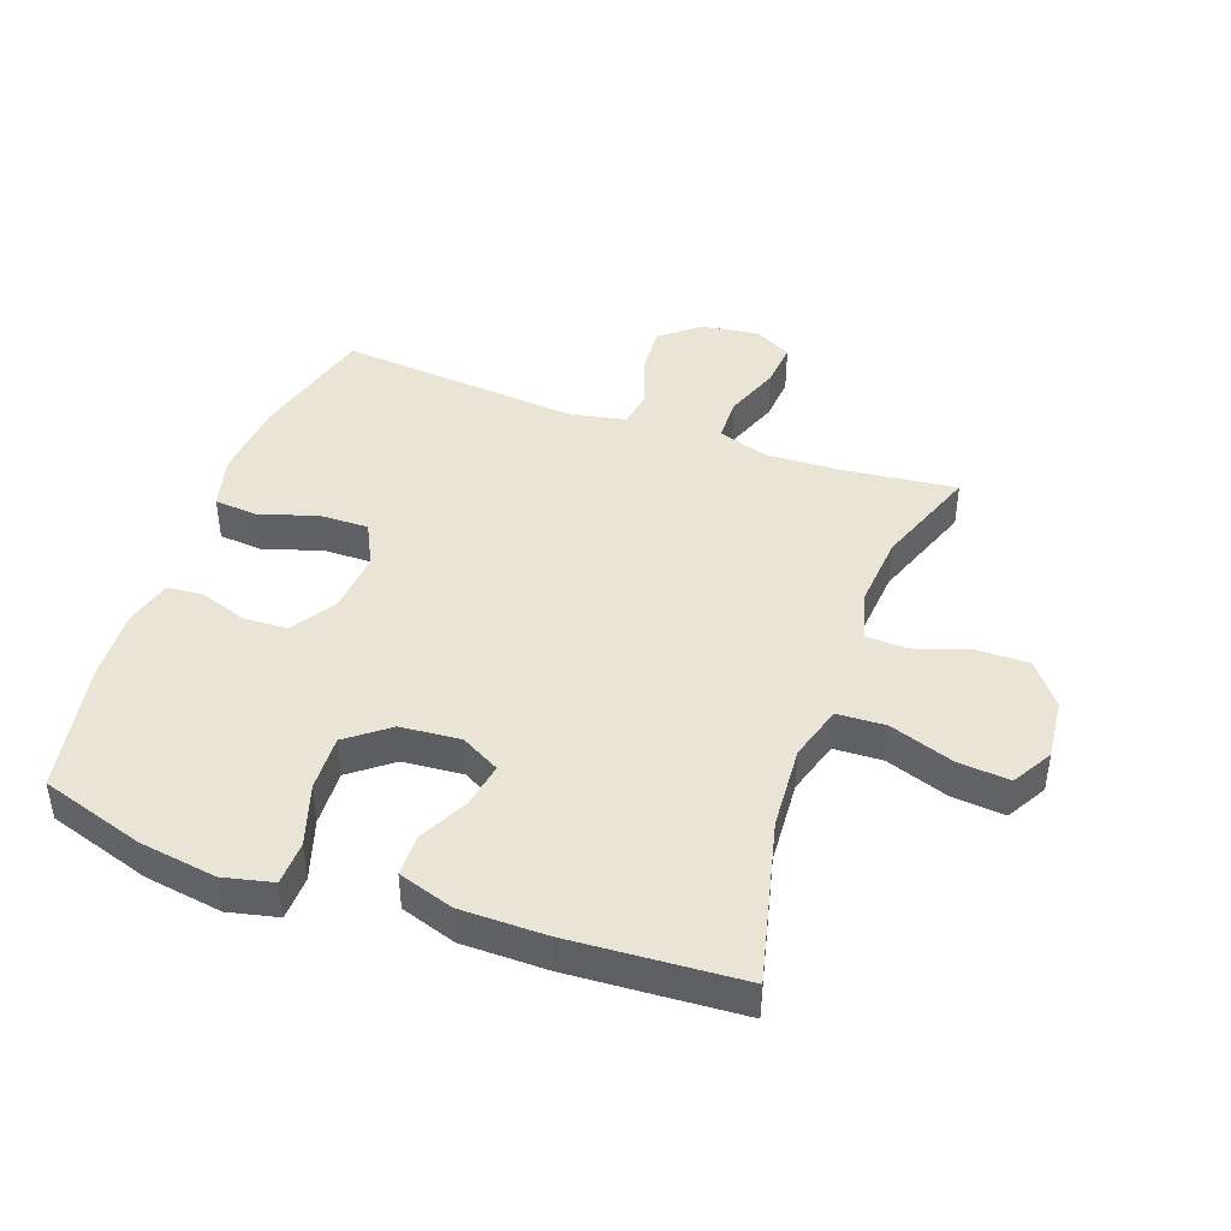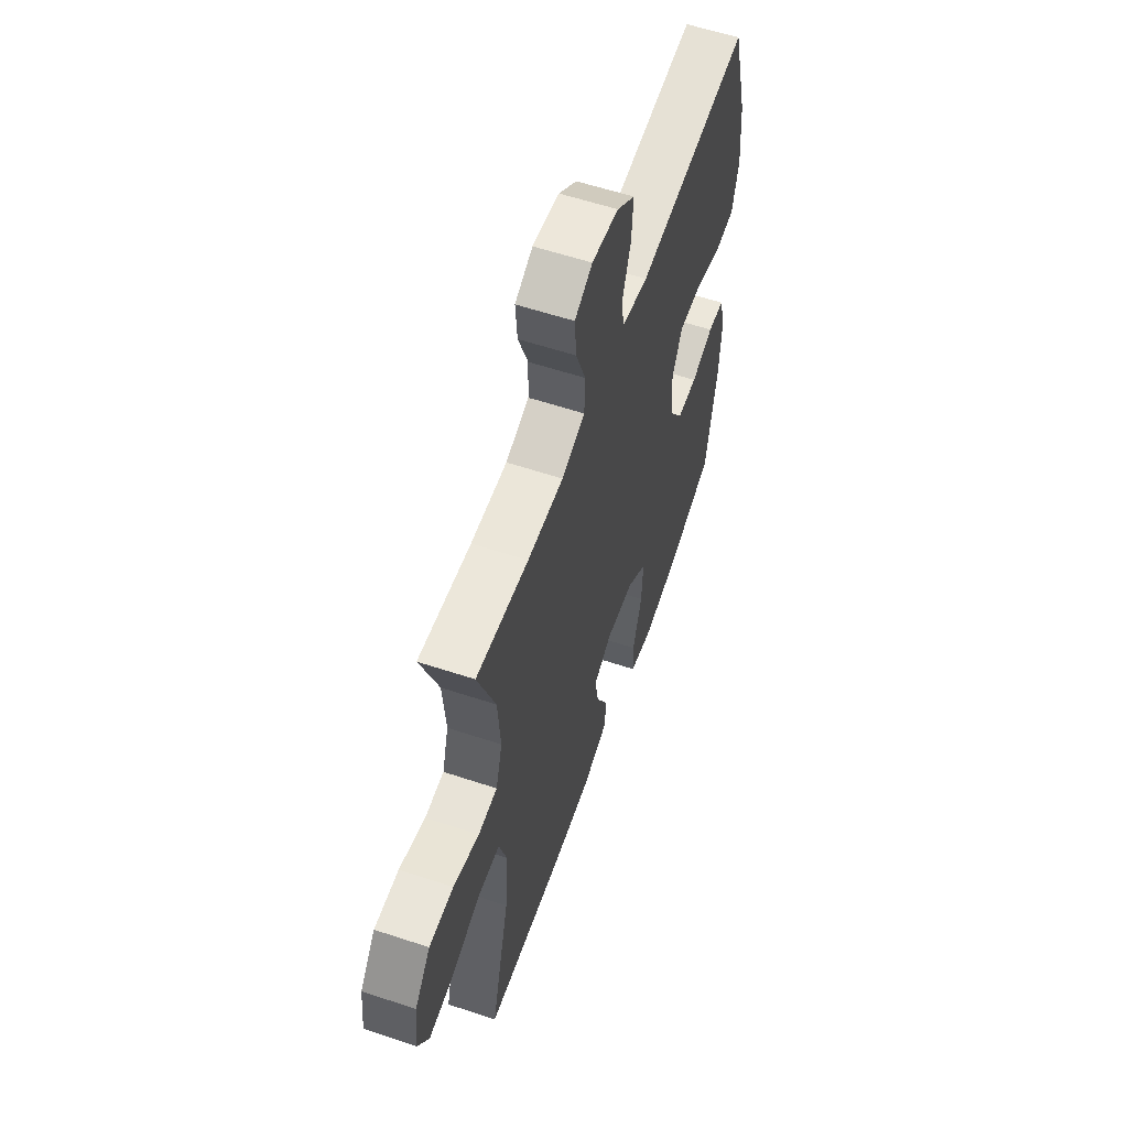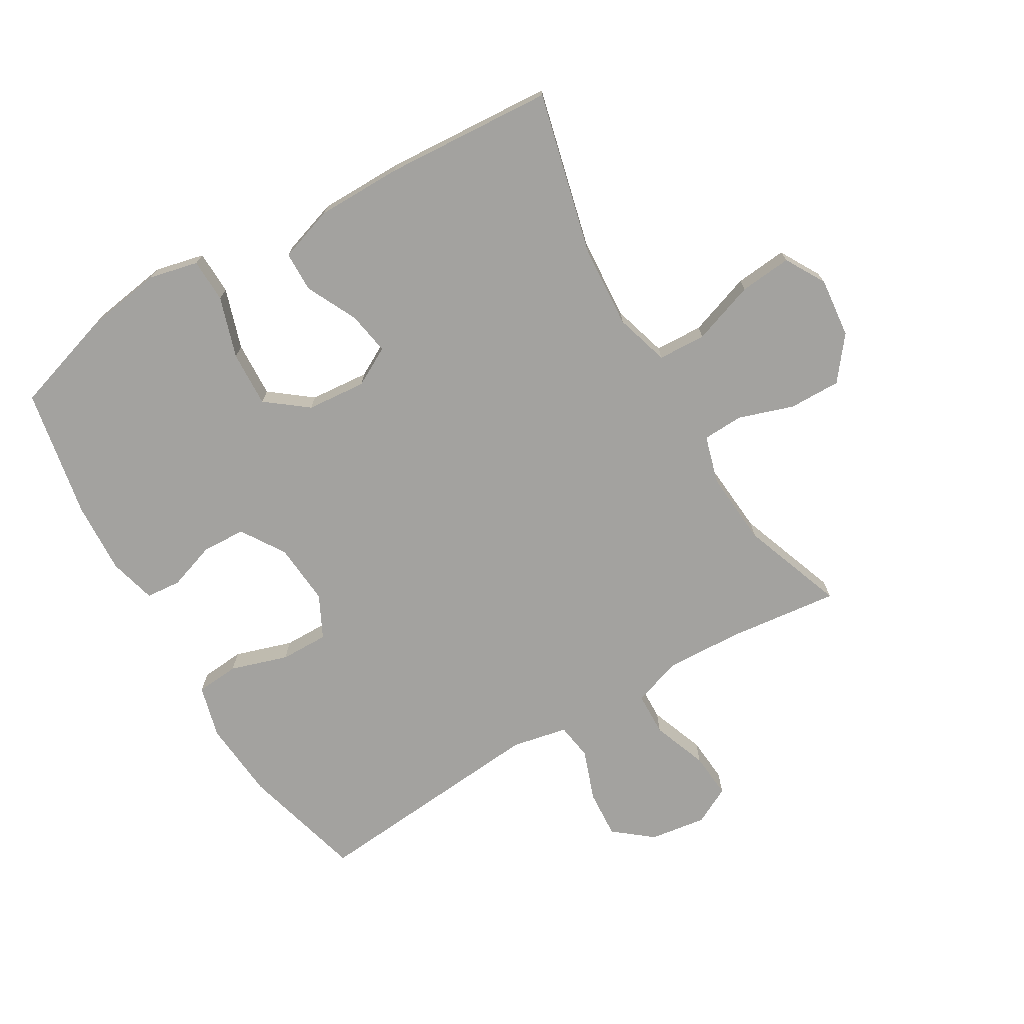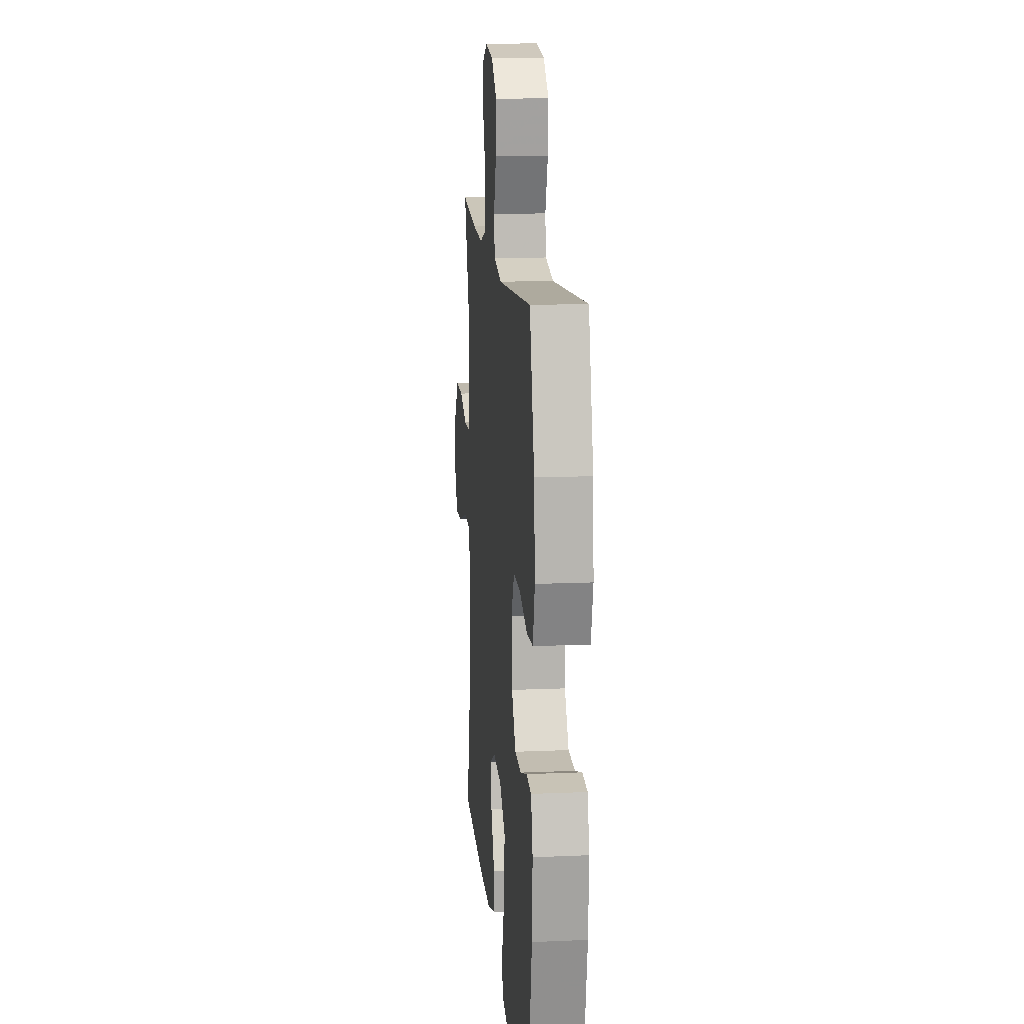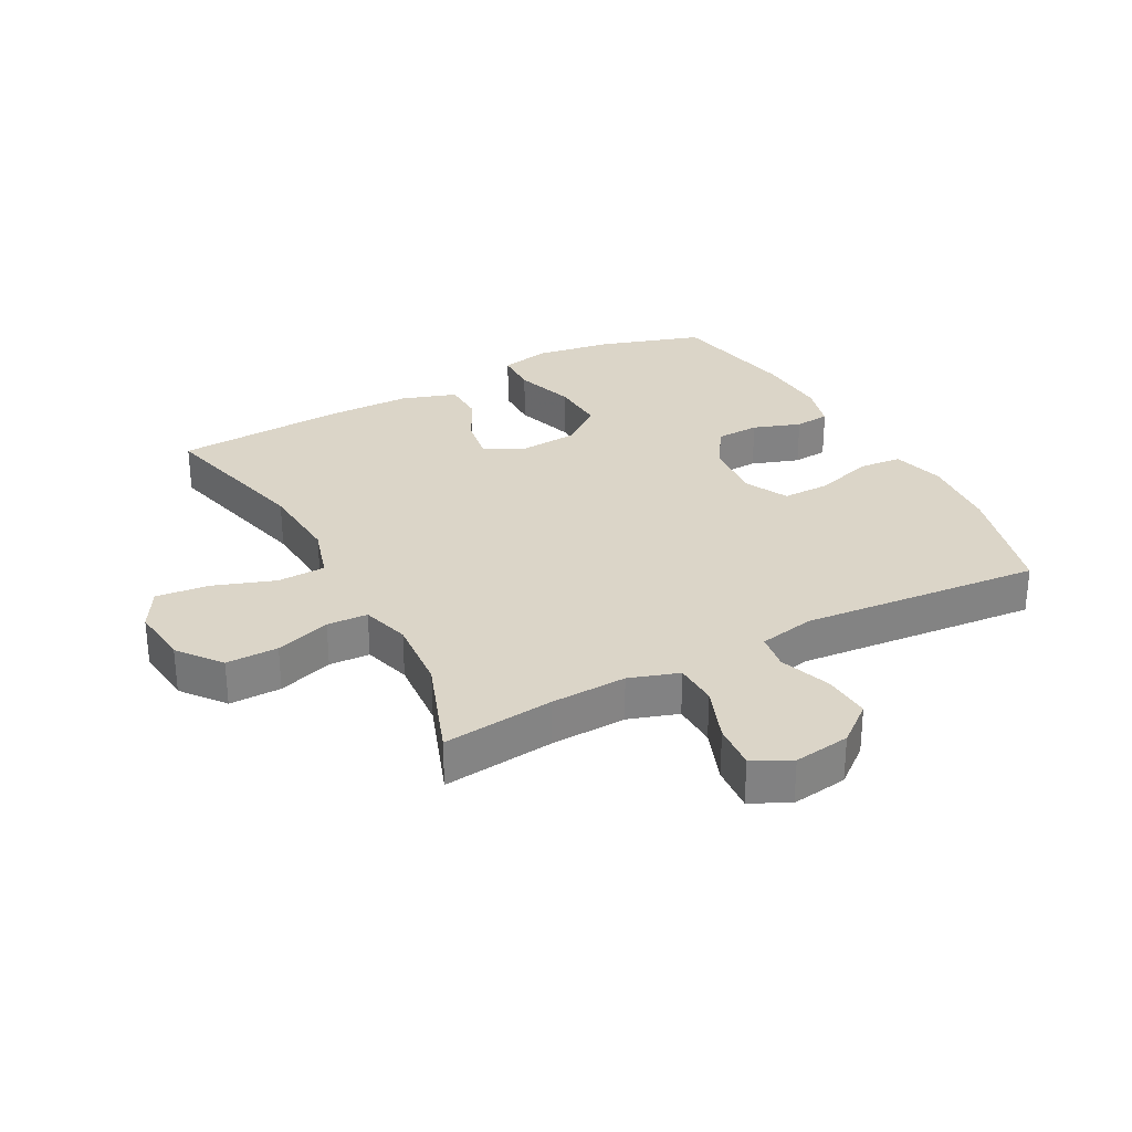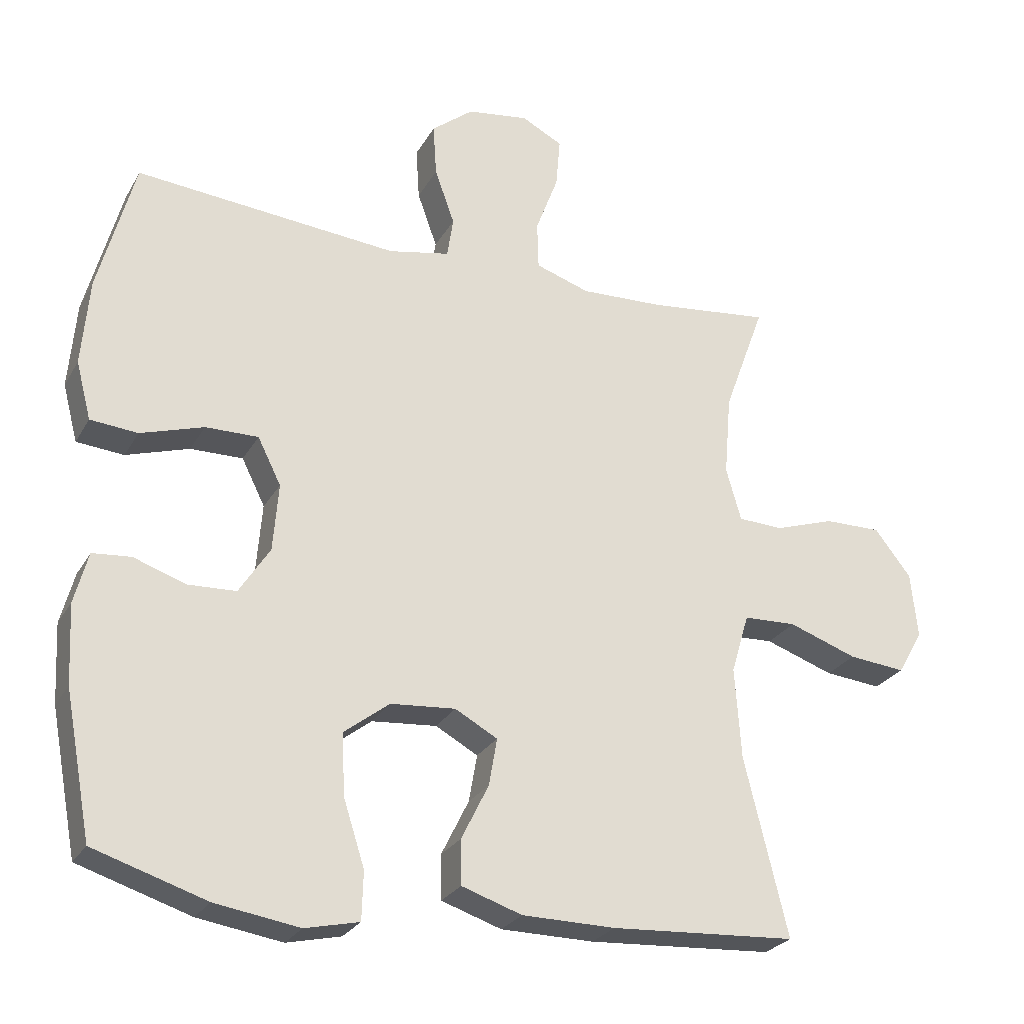
<metadata>
{"format":"obj","ext":"obj","renderer":"f3d","projection":"perspective","resolution":1024,"background":"white","views":[{"elev":43.6,"azim":-160.3,"up":"+Y"},{"elev":58.7,"azim":-71.1,"up":"+Z"},{"elev":-72.6,"azim":-149.6,"up":"+Y"},{"elev":14.4,"azim":84.6,"up":"+Z"},{"elev":29.6,"azim":-28.2,"up":"+Y"},{"elev":-26.2,"azim":156.3,"up":"+Z"}]}
</metadata>
<code>
v -0.5 0.07 -0.5
v -0.437 0.07 -0.241
v -0.428 0.07 -0.108
v -0.454 0.07 -0.021
v -0.531 0.07 -0.018
v -0.631 0.07 -0.053
v -0.714 0.07 -0.061
v -0.751 0.07 0.003
v -0.741 0.07 0.099
v -0.688 0.07 0.167
v -0.605 0.07 0.166
v -0.517 0.07 0.137
v -0.452 0.07 0.14
v -0.43 0.07 0.217
v -0.44 0.07 0.336
v -0.5 0.07 0.5
v -0.323 0.07 0.48
v -0.201 0.07 0.475
v -0.122 0.07 0.501
v -0.12 0.07 0.571
v -0.153 0.07 0.659
v -0.159 0.07 0.732
v -0.099 0.07 0.763
v -0.009 0.07 0.75
v 0.052 0.07 0.701
v 0.047 0.07 0.624
v 0.018 0.07 0.543
v 0.027 0.07 0.484
v 0.116 0.07 0.466
v 0.5 0.07 0.5
v 0.553 0.07 0.304
v 0.564 0.07 0.177
v 0.542 0.07 0.093
v 0.473 0.07 0.087
v 0.381 0.07 0.116
v 0.304 0.07 0.117
v 0.27 0.07 0.049
v 0.278 0.07 -0.05
v 0.323 0.07 -0.12
v 0.393 0.07 -0.123
v 0.469 0.07 -0.097
v 0.525 0.07 -0.102
v 0.545 0.07 -0.177
v 0.539 0.07 -0.292
v 0.5 0.07 -0.5
v 0.336 0.07 -0.552
v 0.213 0.07 -0.571
v 0.134 0.07 -0.553
v 0.132 0.07 -0.483
v 0.163 0.07 -0.386
v 0.167 0.07 -0.297
v 0.101 0.07 -0.246
v 0.006 0.07 -0.238
v -0.056 0.07 -0.272
v -0.044 0.07 -0.341
v -0.004 0.07 -0.422
v -0.005 0.07 -0.487
v -0.093 0.07 -0.516
v -0.229 0.07 -0.517
v -0.5 0 -0.5
v -0.437 0 -0.241
v -0.428 0 -0.108
v -0.454 0 -0.021
v -0.531 0 -0.018
v -0.631 0 -0.053
v -0.714 0 -0.061
v -0.751 0 0.003
v -0.741 0 0.099
v -0.688 0 0.167
v -0.605 0 0.166
v -0.517 0 0.137
v -0.452 0 0.14
v -0.43 0 0.217
v -0.44 0 0.336
v -0.5 0 0.5
v -0.323 0 0.48
v -0.201 0 0.475
v -0.122 0 0.501
v -0.12 0 0.571
v -0.153 0 0.659
v -0.159 0 0.732
v -0.099 0 0.763
v -0.009 0 0.75
v 0.052 0 0.701
v 0.047 0 0.624
v 0.018 0 0.543
v 0.027 0 0.484
v 0.116 0 0.466
v 0.5 0 0.5
v 0.553 0 0.304
v 0.564 0 0.177
v 0.542 0 0.093
v 0.473 0 0.087
v 0.381 0 0.116
v 0.304 0 0.117
v 0.27 0 0.049
v 0.278 0 -0.05
v 0.323 0 -0.12
v 0.393 0 -0.123
v 0.469 0 -0.097
v 0.525 0 -0.102
v 0.545 0 -0.177
v 0.539 0 -0.292
v 0.5 0 -0.5
v 0.336 0 -0.552
v 0.213 0 -0.571
v 0.134 0 -0.553
v 0.132 0 -0.483
v 0.163 0 -0.386
v 0.167 0 -0.297
v 0.101 0 -0.246
v 0.006 0 -0.238
v -0.056 0 -0.272
v -0.044 0 -0.341
v -0.004 0 -0.422
v -0.005 0 -0.487
v -0.093 0 -0.516
v -0.229 0 -0.517
f 58 59 1 2
f 55 56 57 58
f 54 55 58 2
f 53 54 2 3
f 52 53 3 4
f 47 48 49 50
f 47 50 51
f 46 47 51
f 45 46 51
f 44 45 51 52
f 40 41 42 43
f 39 40 43 44
f 32 33 34 35
f 32 35 36
f 29 30 31 32
f 28 29 32 36
f 24 25 26 27
f 22 23 24 27
f 20 21 22 27
f 19 20 27 28
f 18 19 28 36
f 15 16 17
f 14 15 17 18
f 13 14 18 36
f 9 10 11 12
f 5 6 7 8
f 4 5 8 9
f 39 44 52 4
f 12 13 36 37
f 12 37 38
f 12 38 39
f 4 9 12 39
f 61 60 118 117
f 117 116 115 114
f 61 117 114 113
f 62 61 113 112
f 63 62 112 111
f 109 108 107 106
f 110 109 106
f 110 106 105
f 110 105 104
f 111 110 104 103
f 102 101 100 99
f 103 102 99 98
f 94 93 92 91
f 95 94 91
f 91 90 89 88
f 95 91 88 87
f 86 85 84 83
f 86 83 82 81
f 86 81 80 79
f 87 86 79 78
f 95 87 78 77
f 76 75 74
f 77 76 74 73
f 95 77 73 72
f 71 70 69 68
f 67 66 65 64
f 68 67 64 63
f 63 111 103 98
f 96 95 72 71
f 97 96 71
f 98 97 71
f 98 71 68 63
f 1 60 61 2
f 2 61 62 3
f 3 62 63 4
f 4 63 64 5
f 5 64 65 6
f 6 65 66 7
f 7 66 67 8
f 8 67 68 9
f 9 68 69 10
f 10 69 70 11
f 11 70 71 12
f 12 71 72 13
f 13 72 73 14
f 14 73 74 15
f 15 74 75 16
f 16 75 76 17
f 17 76 77 18
f 18 77 78 19
f 19 78 79 20
f 20 79 80 21
f 21 80 81 22
f 22 81 82 23
f 23 82 83 24
f 24 83 84 25
f 25 84 85 26
f 26 85 86 27
f 27 86 87 28
f 28 87 88 29
f 29 88 89 30
f 30 89 90 31
f 31 90 91 32
f 32 91 92 33
f 33 92 93 34
f 34 93 94 35
f 35 94 95 36
f 36 95 96 37
f 37 96 97 38
f 38 97 98 39
f 39 98 99 40
f 40 99 100 41
f 41 100 101 42
f 42 101 102 43
f 43 102 103 44
f 44 103 104 45
f 45 104 105 46
f 46 105 106 47
f 47 106 107 48
f 48 107 108 49
f 49 108 109 50
f 50 109 110 51
f 51 110 111 52
f 52 111 112 53
f 53 112 113 54
f 54 113 114 55
f 55 114 115 56
f 56 115 116 57
f 57 116 117 58
f 58 117 118 59
f 59 118 60 1

</code>
